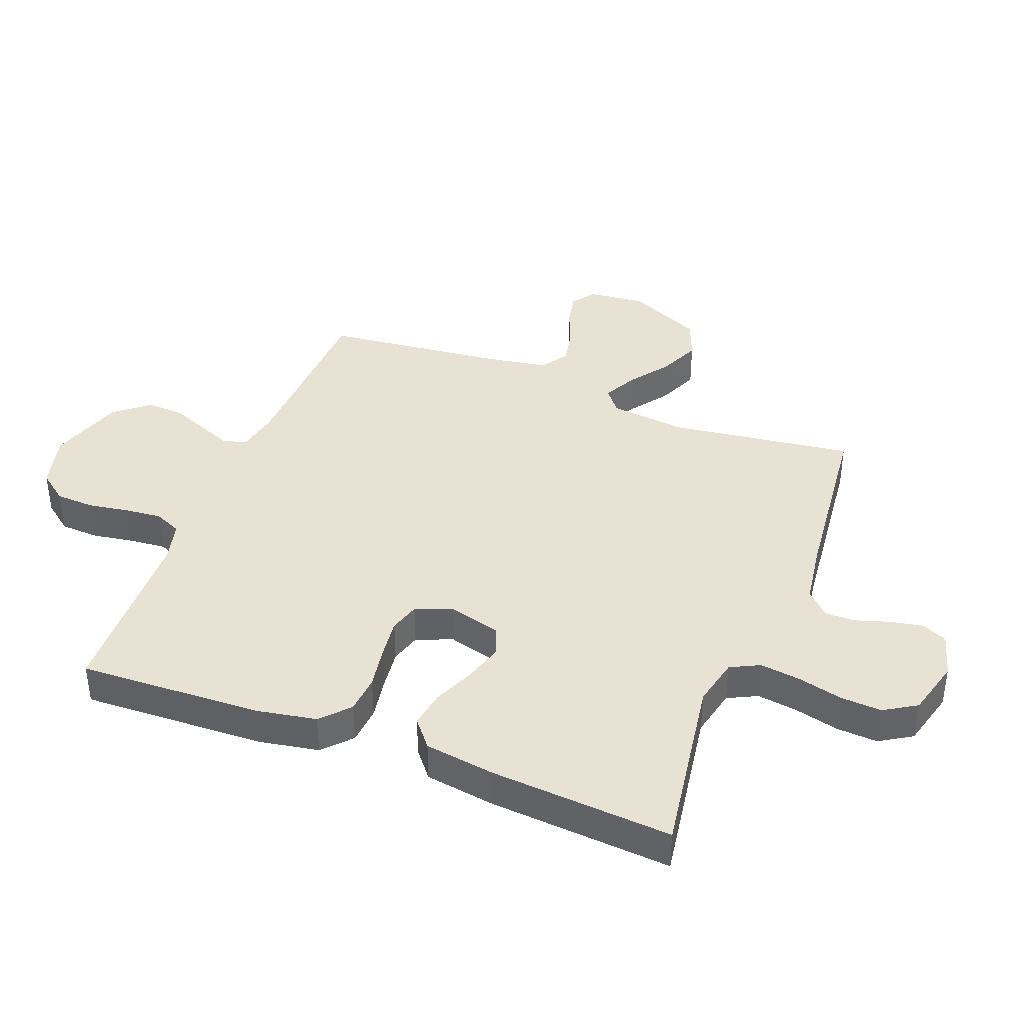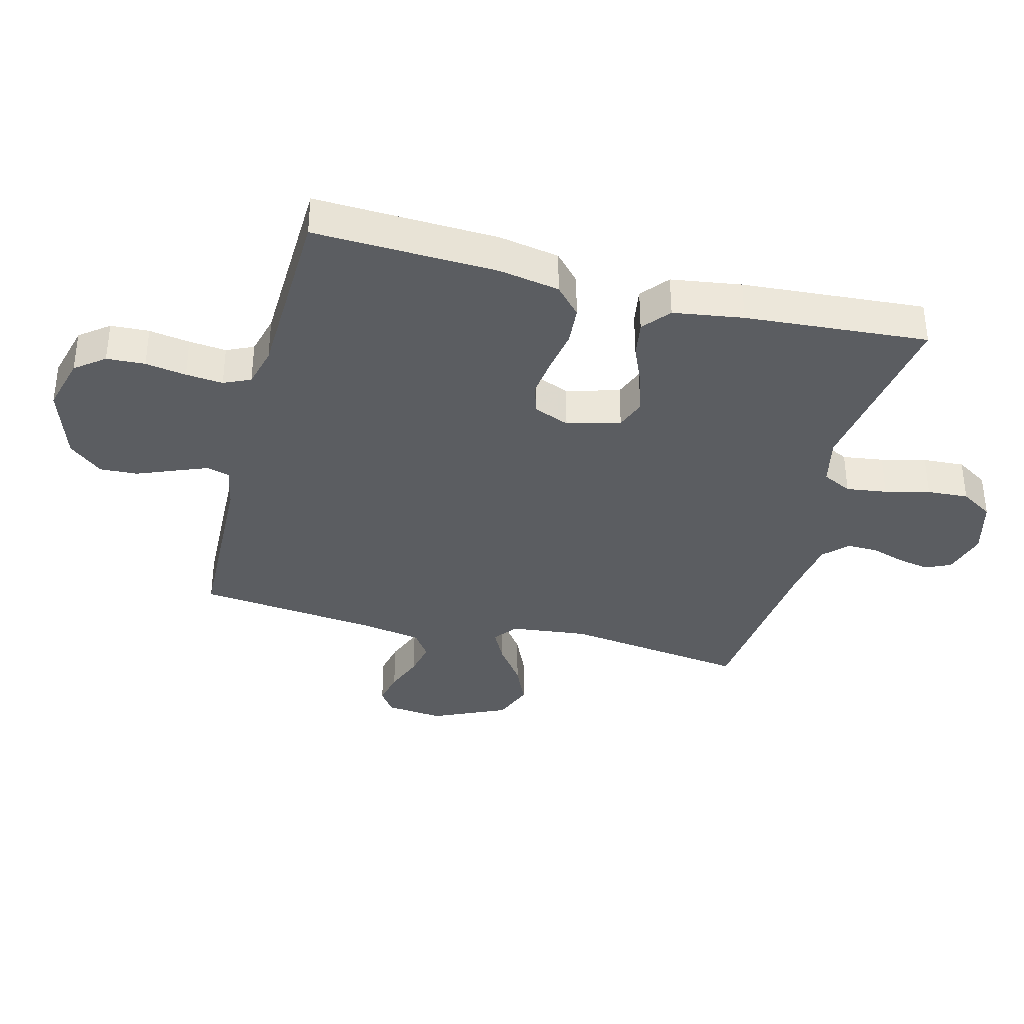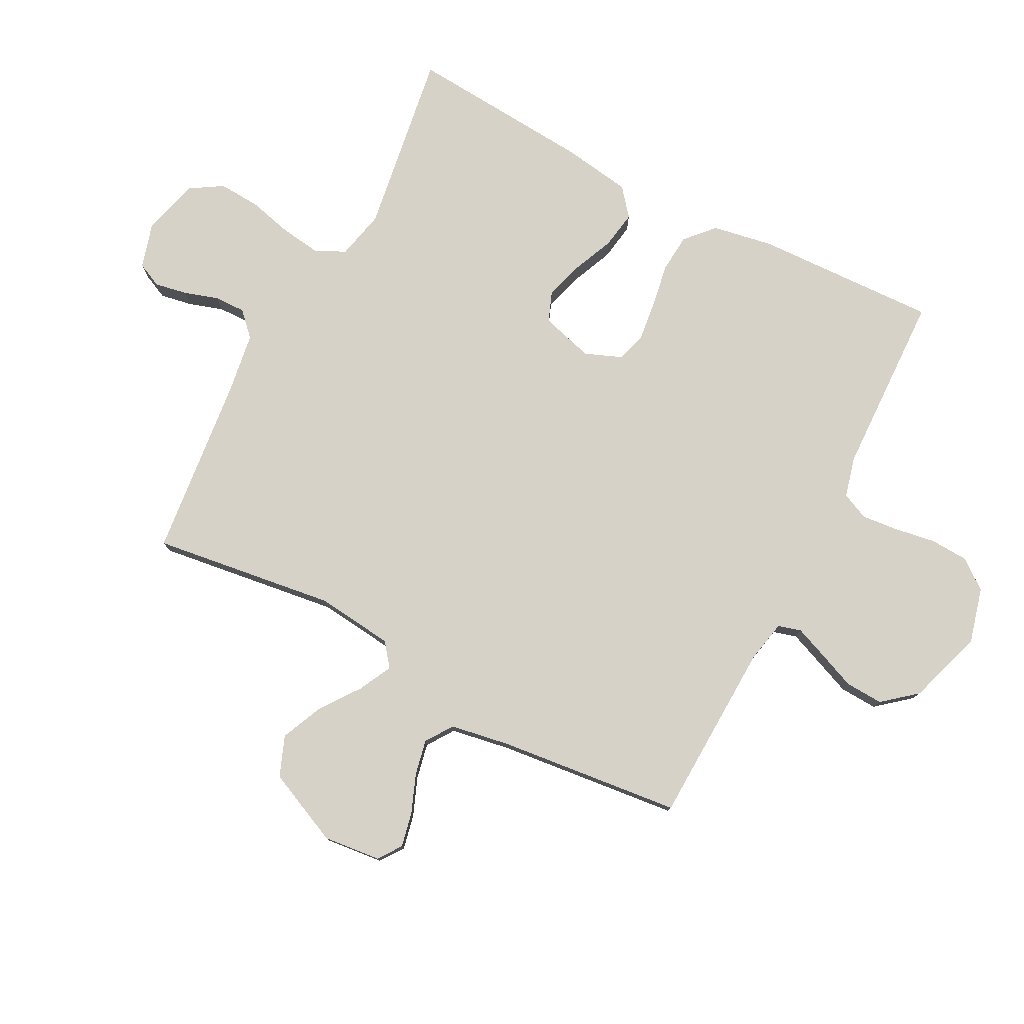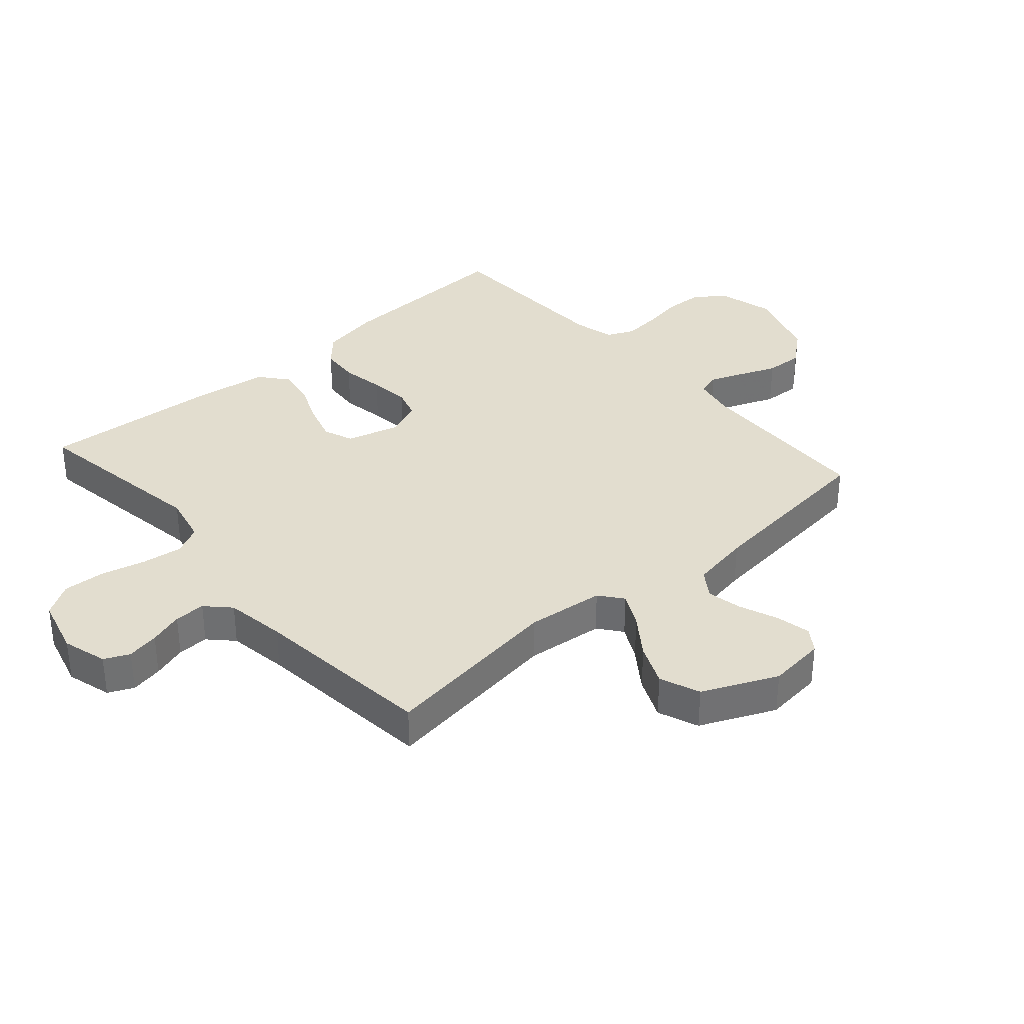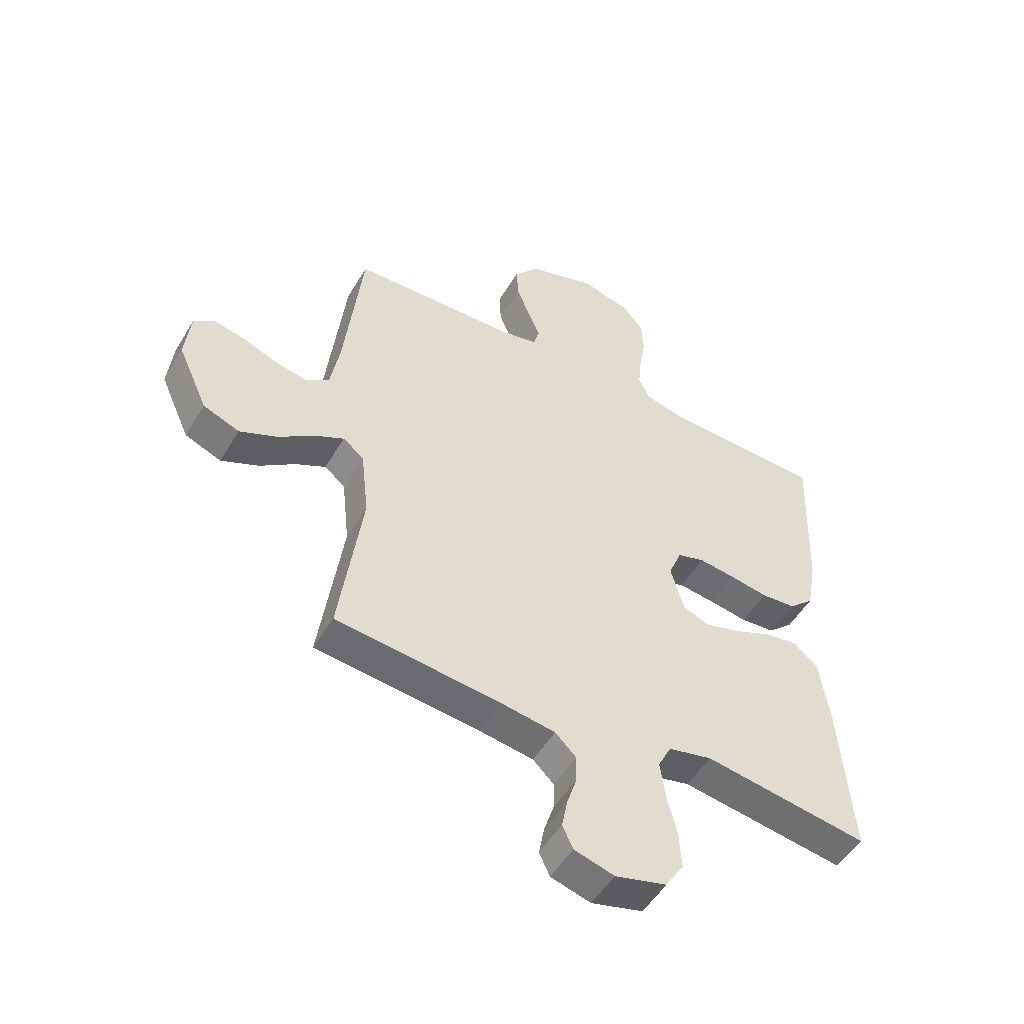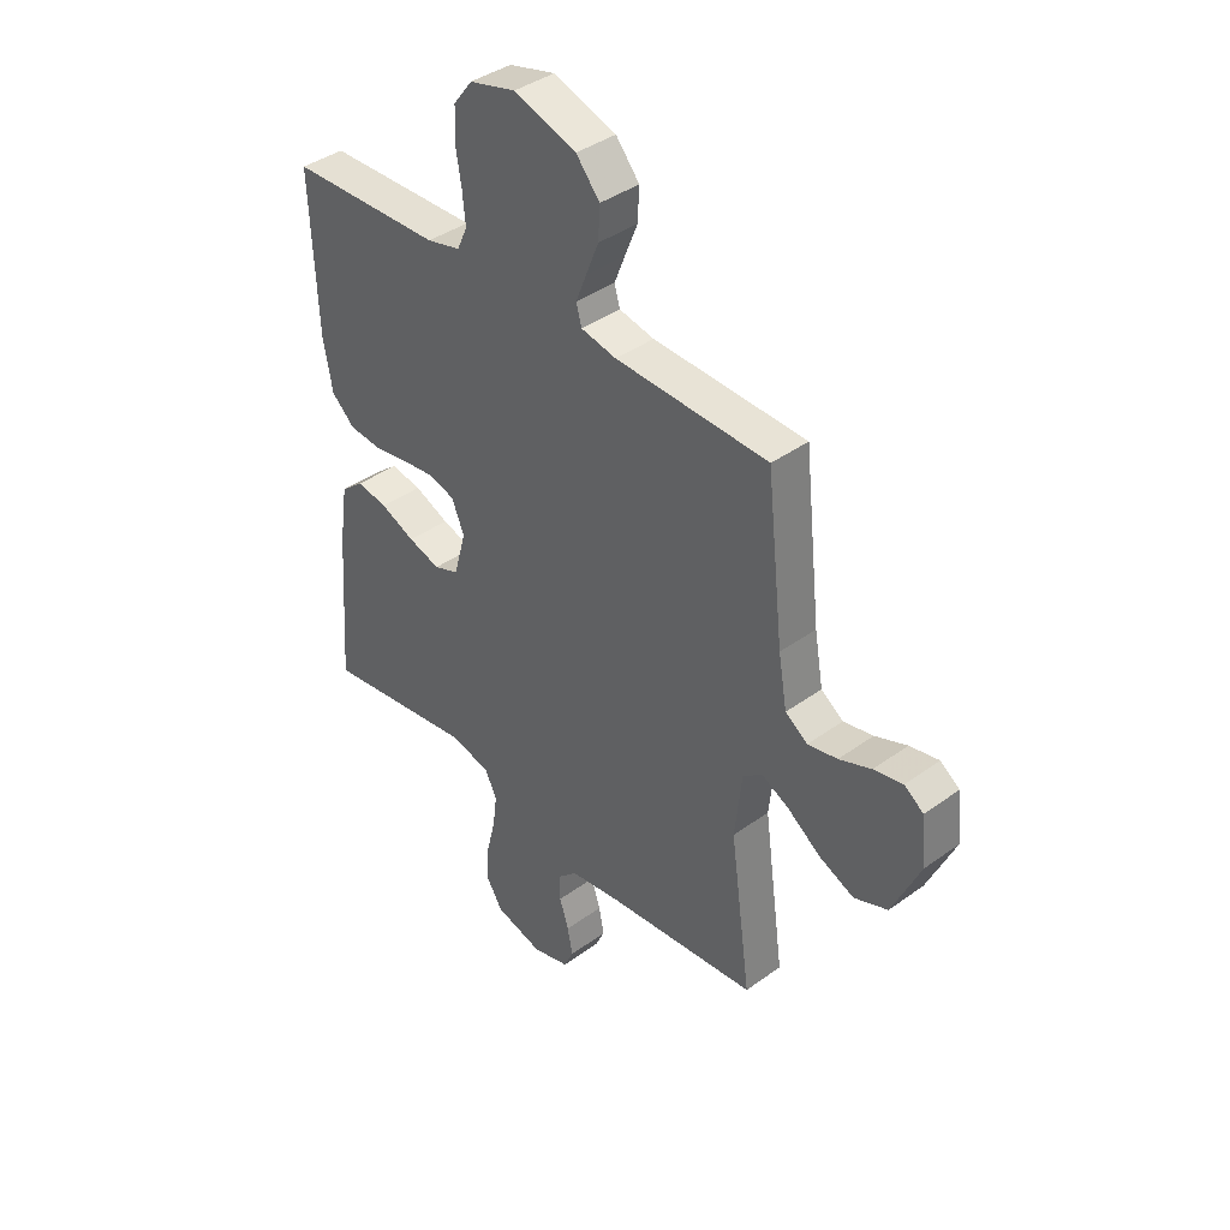
<metadata>
{"format":"obj","ext":"obj","renderer":"f3d","projection":"perspective","resolution":1024,"background":"white","views":[{"elev":39.7,"azim":111.2,"up":"+Y"},{"elev":-36.2,"azim":75.6,"up":"+Y"},{"elev":78.4,"azim":-62.4,"up":"+Y"},{"elev":35.0,"azim":-131.3,"up":"+Y"},{"elev":-51.3,"azim":-30.0,"up":"+Z"},{"elev":39.8,"azim":-131.9,"up":"+Z"}]}
</metadata>
<code>
v -0.5 0.07 -0.5
v -0.459 0.07 -0.2
v -0.473 0.07 -0.073
v -0.511 0.07 -0.043
v -0.566 0.07 -0.071
v -0.631 0.07 -0.118
v -0.699 0.07 -0.148
v -0.765 0.07 -0.122
v -0.82 0.07 0
v -0.81 0.07 0.094
v -0.772 0.07 0.121
v -0.715 0.07 0.109
v -0.652 0.07 0.084
v -0.594 0.07 0.072
v -0.55 0.07 0.102
v -0.533 0.07 0.2
v -0.5 0.07 0.5
v -0.2 0.07 0.51
v -0.131 0.07 0.524
v -0.12 0.07 0.562
v -0.141 0.07 0.615
v -0.166 0.07 0.677
v -0.169 0.07 0.739
v -0.123 0.07 0.794
v 0 0.07 0.834
v 0.091 0.07 0.81
v 0.128 0.07 0.762
v 0.131 0.07 0.699
v 0.12 0.07 0.632
v 0.114 0.07 0.571
v 0.134 0.07 0.527
v 0.2 0.07 0.51
v 0.5 0.07 0.5
v 0.488 0.07 0.2
v 0.47 0.07 0.101
v 0.424 0.07 0.059
v 0.361 0.07 0.054
v 0.29 0.07 0.066
v 0.225 0.07 0.074
v 0.175 0.07 0.059
v 0.151 0.07 0
v 0.175 0.07 -0.087
v 0.224 0.07 -0.106
v 0.287 0.07 -0.087
v 0.355 0.07 -0.058
v 0.416 0.07 -0.048
v 0.461 0.07 -0.085
v 0.478 0.07 -0.2
v 0.5 0.07 -0.5
v 0.2 0.07 -0.454
v 0.12 0.07 -0.472
v 0.096 0.07 -0.52
v 0.105 0.07 -0.587
v 0.123 0.07 -0.66
v 0.127 0.07 -0.728
v 0.094 0.07 -0.781
v 0 0.07 -0.806
v -0.073 0.07 -0.785
v -0.092 0.07 -0.744
v -0.082 0.07 -0.691
v -0.064 0.07 -0.635
v -0.063 0.07 -0.584
v -0.101 0.07 -0.547
v -0.2 0.07 -0.532
v -0.5 0 -0.5
v -0.459 0 -0.2
v -0.473 0 -0.073
v -0.511 0 -0.043
v -0.566 0 -0.071
v -0.631 0 -0.118
v -0.699 0 -0.148
v -0.765 0 -0.122
v -0.82 0 0
v -0.81 0 0.094
v -0.772 0 0.121
v -0.715 0 0.109
v -0.652 0 0.084
v -0.594 0 0.072
v -0.55 0 0.102
v -0.533 0 0.2
v -0.5 0 0.5
v -0.2 0 0.51
v -0.131 0 0.524
v -0.12 0 0.562
v -0.141 0 0.615
v -0.166 0 0.677
v -0.169 0 0.739
v -0.123 0 0.794
v 0 0 0.834
v 0.091 0 0.81
v 0.128 0 0.762
v 0.131 0 0.699
v 0.12 0 0.632
v 0.114 0 0.571
v 0.134 0 0.527
v 0.2 0 0.51
v 0.5 0 0.5
v 0.488 0 0.2
v 0.47 0 0.101
v 0.424 0 0.059
v 0.361 0 0.054
v 0.29 0 0.066
v 0.225 0 0.074
v 0.175 0 0.059
v 0.151 0 0
v 0.175 0 -0.087
v 0.224 0 -0.106
v 0.287 0 -0.087
v 0.355 0 -0.058
v 0.416 0 -0.048
v 0.461 0 -0.085
v 0.478 0 -0.2
v 0.5 0 -0.5
v 0.2 0 -0.454
v 0.12 0 -0.472
v 0.096 0 -0.52
v 0.105 0 -0.587
v 0.123 0 -0.66
v 0.127 0 -0.728
v 0.094 0 -0.781
v 0 0 -0.806
v -0.073 0 -0.785
v -0.092 0 -0.744
v -0.082 0 -0.691
v -0.064 0 -0.635
v -0.063 0 -0.584
v -0.101 0 -0.547
v -0.2 0 -0.532
f 58 59 60 61
f 56 57 58 61
f 56 61 62
f 53 54 55 56
f 52 53 56 62
f 51 52 62 63
f 47 48 49 50
f 47 50 51
f 44 45 46 47
f 43 44 47 51
f 42 43 51 63
f 35 36 37 38
f 35 38 39
f 32 33 34 35
f 31 32 35 39
f 30 31 39 40
f 26 27 28 29
f 26 29 30
f 25 26 30
f 21 22 23 24
f 20 21 24 25
f 19 20 25 30
f 16 17 18
f 15 16 18 19
f 10 11 12 13
f 10 13 14
f 9 10 14
f 8 9 14
f 5 6 7 8
f 4 5 8 14
f 3 4 14 15
f 64 1 2
f 64 2 3
f 41 42 63 64
f 30 40 41 64
f 19 30 64
f 3 15 19 64
f 125 124 123 122
f 125 122 121 120
f 126 125 120
f 120 119 118 117
f 126 120 117 116
f 127 126 116 115
f 114 113 112 111
f 115 114 111
f 111 110 109 108
f 115 111 108 107
f 127 115 107 106
f 102 101 100 99
f 103 102 99
f 99 98 97 96
f 103 99 96 95
f 104 103 95 94
f 93 92 91 90
f 94 93 90
f 94 90 89
f 88 87 86 85
f 89 88 85 84
f 94 89 84 83
f 82 81 80
f 83 82 80 79
f 77 76 75 74
f 78 77 74
f 78 74 73
f 78 73 72
f 72 71 70 69
f 78 72 69 68
f 79 78 68 67
f 66 65 128
f 67 66 128
f 128 127 106 105
f 128 105 104 94
f 128 94 83
f 128 83 79 67
f 1 65 66 2
f 2 66 67 3
f 3 67 68 4
f 4 68 69 5
f 5 69 70 6
f 6 70 71 7
f 7 71 72 8
f 8 72 73 9
f 9 73 74 10
f 10 74 75 11
f 11 75 76 12
f 12 76 77 13
f 13 77 78 14
f 14 78 79 15
f 15 79 80 16
f 16 80 81 17
f 17 81 82 18
f 18 82 83 19
f 19 83 84 20
f 20 84 85 21
f 21 85 86 22
f 22 86 87 23
f 23 87 88 24
f 24 88 89 25
f 25 89 90 26
f 26 90 91 27
f 27 91 92 28
f 28 92 93 29
f 29 93 94 30
f 30 94 95 31
f 31 95 96 32
f 32 96 97 33
f 33 97 98 34
f 34 98 99 35
f 35 99 100 36
f 36 100 101 37
f 37 101 102 38
f 38 102 103 39
f 39 103 104 40
f 40 104 105 41
f 41 105 106 42
f 42 106 107 43
f 43 107 108 44
f 44 108 109 45
f 45 109 110 46
f 46 110 111 47
f 47 111 112 48
f 48 112 113 49
f 49 113 114 50
f 50 114 115 51
f 51 115 116 52
f 52 116 117 53
f 53 117 118 54
f 54 118 119 55
f 55 119 120 56
f 56 120 121 57
f 57 121 122 58
f 58 122 123 59
f 59 123 124 60
f 60 124 125 61
f 61 125 126 62
f 62 126 127 63
f 63 127 128 64
f 64 128 65 1

</code>
